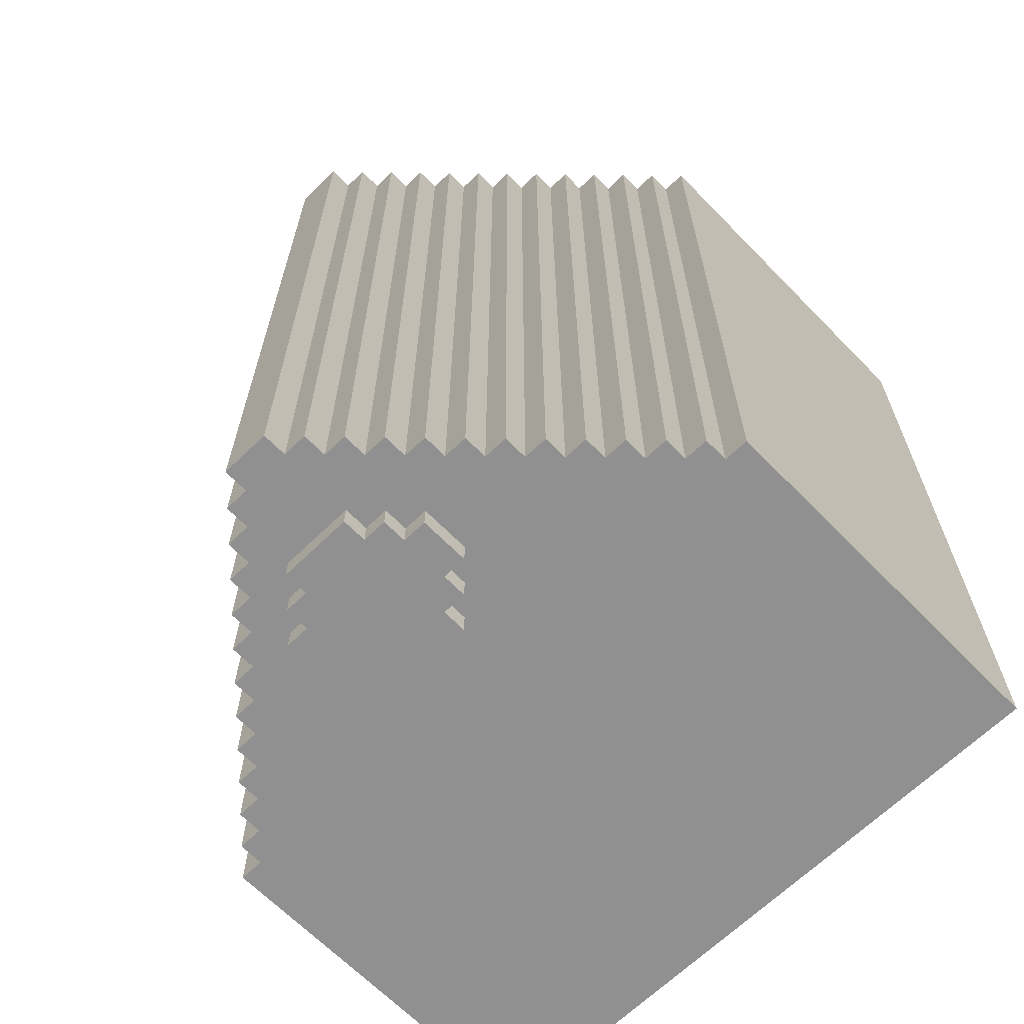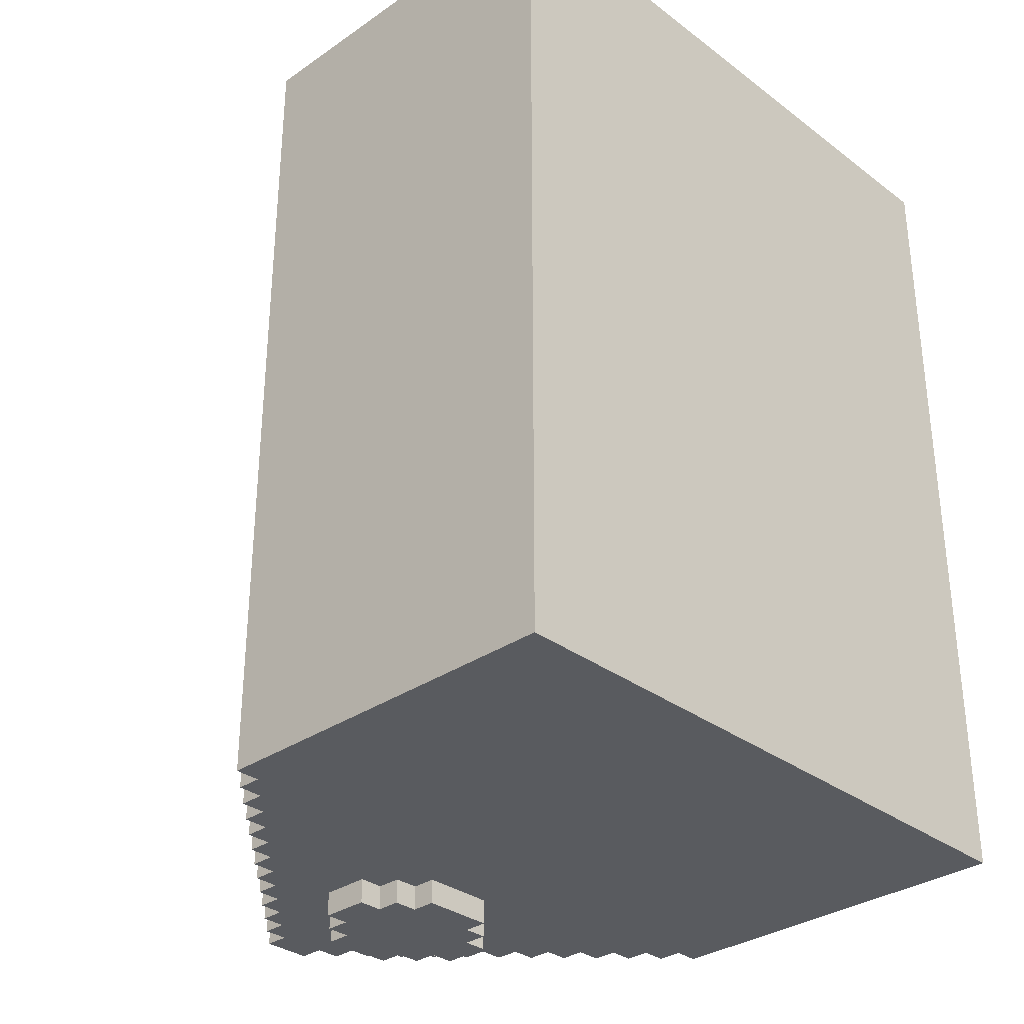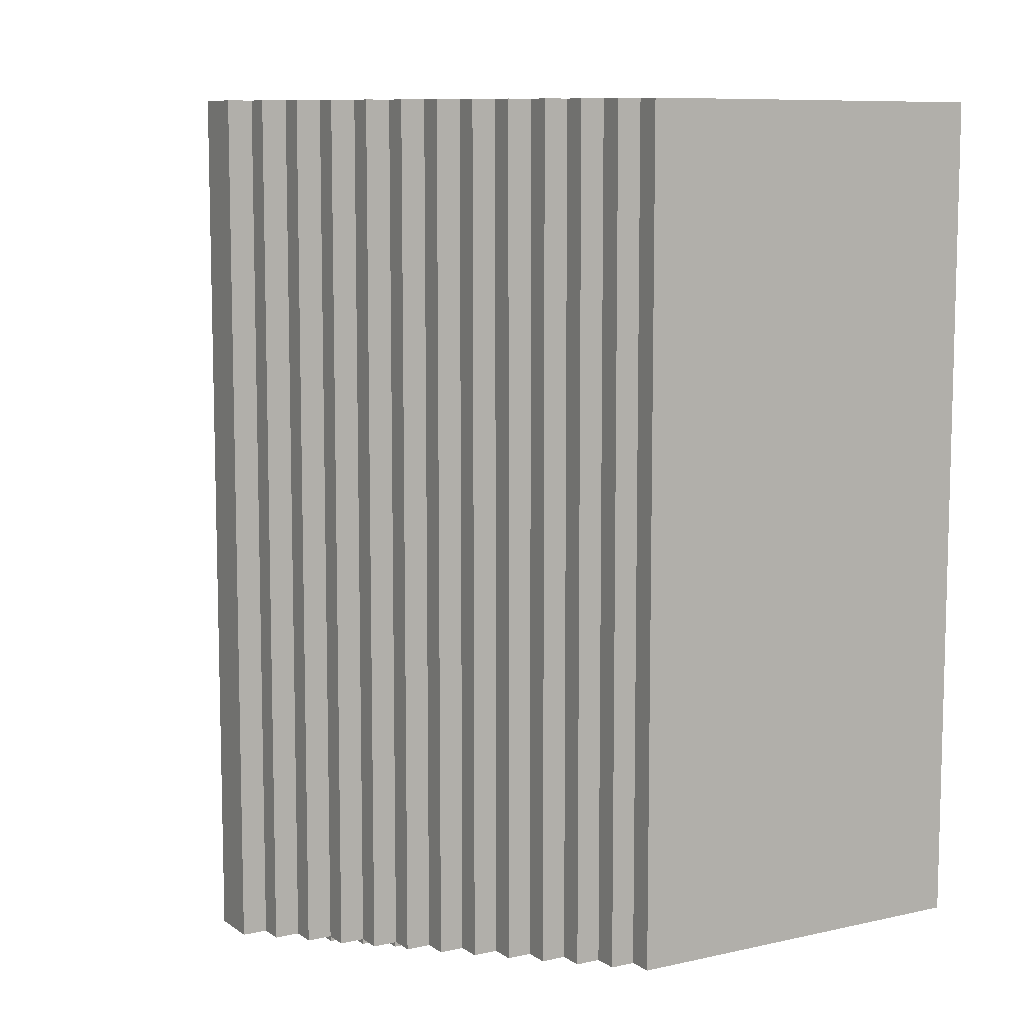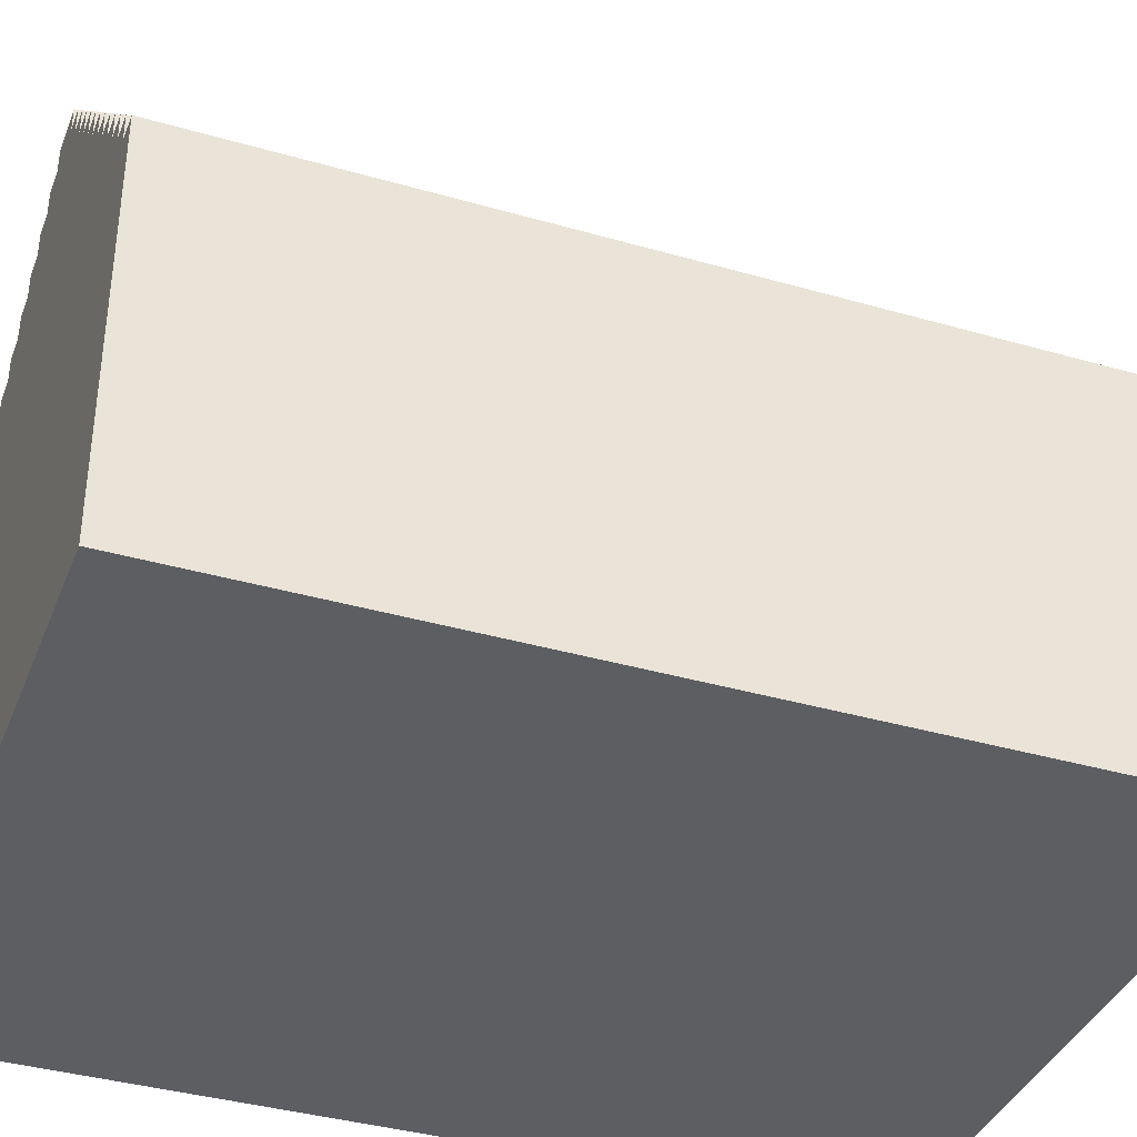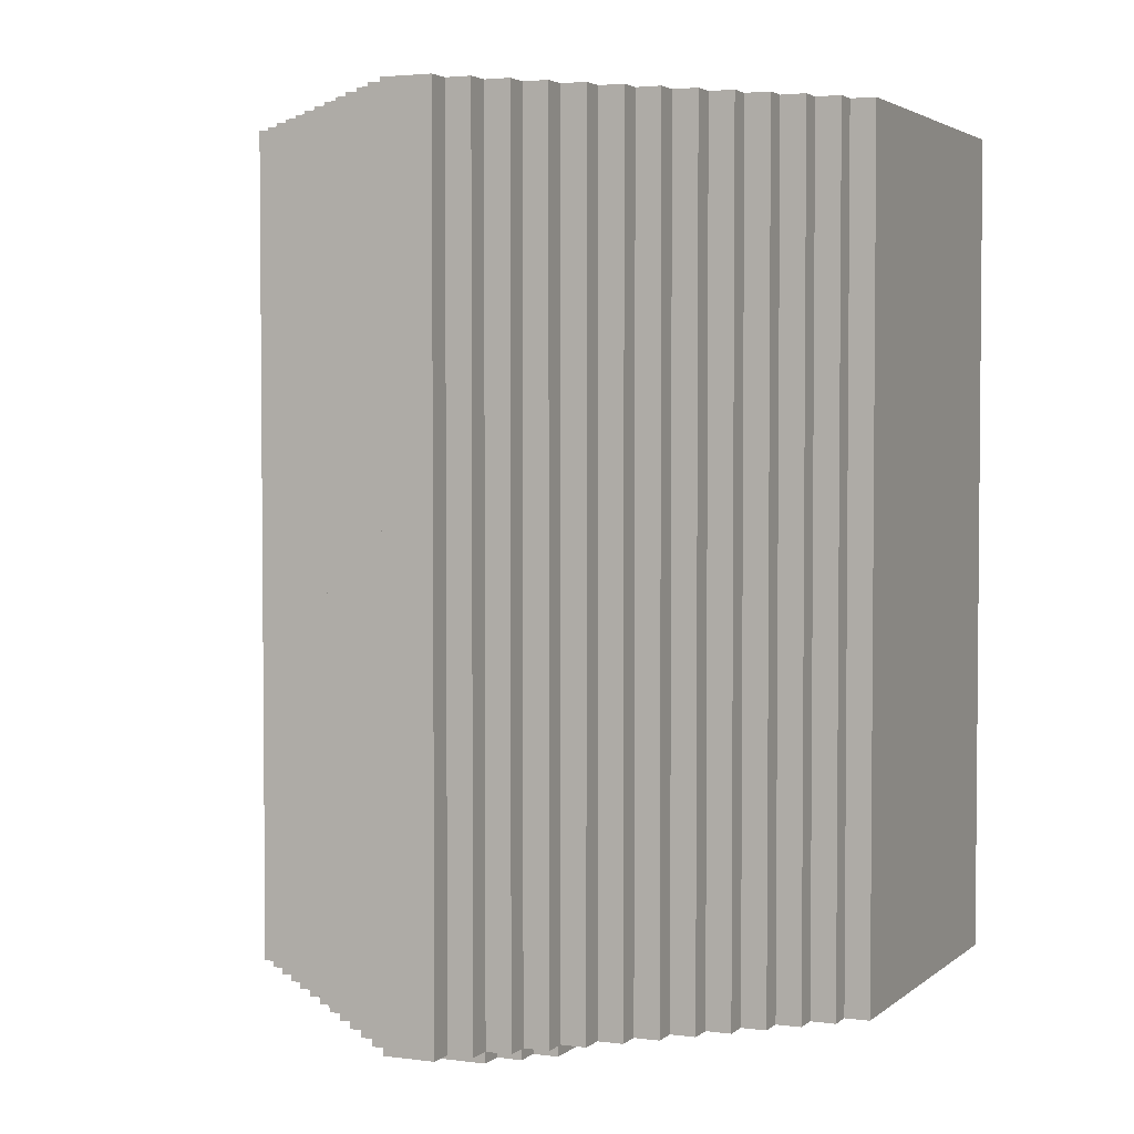
<metadata>
{"format":"obj","ext":"obj","renderer":"f3d","projection":"perspective","resolution":1024,"background":"white","views":[{"elev":-65.8,"azim":-135.7,"up":"+Z"},{"elev":-32.3,"azim":-46.2,"up":"+Z"},{"elev":8.9,"azim":-120.7,"up":"+Z"},{"elev":-37.9,"azim":69.8,"up":"+Y"},{"elev":3.2,"azim":-155.9,"up":"+Z"}]}
</metadata>
<code>
g house_1
v -13 0 16
v -13 0 10
v -13 0 4
v -13 0 -18
v -13 3 10
v -13 3 9
v -13 4 10
v -13 4 9
v -13 5 -8
v -13 5 -10
v -13 5 -11
v -13 5 -13
v -13 7 10
v -13 7 4
v -13 8 -8
v -13 8 -10
v -13 8 -11
v -13 8 -13
v -13 9 -8
v -13 9 -10
v -13 9 -11
v -13 9 -13
v -13 12 -8
v -13 12 -10
v -13 12 -11
v -13 12 -13
v -13 14 16
v -13 14 -18
v -13 15 16
v -13 15 -18
v -12 15 16
v -12 15 -18
v -12 16 16
v -12 16 -18
v -11 16 16
v -11 16 -18
v -11 17 16
v -11 17 -18
v -10 17 16
v -10 17 -18
v -10 18 16
v -10 18 -18
v -9 18 16
v -9 18 -18
v -9 19 16
v -9 19 -18
v -8 19 16
v -8 19 -18
v -8 20 16
v -8 20 -18
v -7 20 16
v -7 20 -18
v -7 21 16
v -7 21 -18
v -6 21 16
v -6 21 -18
v -6 22 16
v -6 22 -18
v -5 22 16
v -5 22 -18
v -5 23 16
v -5 23 -18
v -4 23 16
v -4 23 -18
v -4 24 16
v -4 24 -18
v -3 19 -18
v -3 19 -19
v -3 21 -18
v -3 21 -19
v -3 24 16
v -3 24 -18
v -3 25 16
v -3 25 -18
v -2 18 -18
v -2 18 -19
v -2 19 -18
v -2 19 -19
v -2 21 -18
v -2 21 -19
v -2 22 -18
v -2 22 -19
v -2 25 16
v -2 25 -18
v -2 26 16
v -2 26 -18
v -1 17 -18
v -1 17 -19
v -1 18 -18
v -1 18 -19
v -1 22 -18
v -1 22 -19
v -1 23 -18
v -1 23 -19
v -1 26 16
v -1 26 -18
v -1 27 16
v -1 27 -18
v 1 26 16
v 1 26 -18
v 1 27 16
v 1 27 -18
v 2 17 -18
v 2 17 -19
v 2 18 -18
v 2 18 -19
v 2 22 -18
v 2 22 -19
v 2 23 -18
v 2 23 -19
v 2 25 16
v 2 25 -18
v 2 26 16
v 2 26 -18
v 3 18 -18
v 3 18 -19
v 3 19 -18
v 3 19 -19
v 3 21 -18
v 3 21 -19
v 3 22 -18
v 3 22 -19
v 3 24 16
v 3 24 -18
v 3 25 16
v 3 25 -18
v 4 19 -18
v 4 19 -19
v 4 21 -18
v 4 21 -19
v 4 23 16
v 4 23 -18
v 4 24 16
v 4 24 -18
v 5 22 16
v 5 22 -18
v 5 23 16
v 5 23 -18
v 6 21 16
v 6 21 -18
v 6 22 16
v 6 22 -18
v 7 20 16
v 7 20 -18
v 7 21 16
v 7 21 -18
v 8 19 16
v 8 19 -18
v 8 20 16
v 8 20 -18
v 9 18 16
v 9 18 -18
v 9 19 16
v 9 19 -18
v 10 17 16
v 10 17 -18
v 10 18 16
v 10 18 -18
v 11 16 16
v 11 16 -18
v 11 17 16
v 11 17 -18
v 12 15 16
v 12 15 -18
v 12 16 16
v 12 16 -18
v 13 0 16
v 13 0 -18
v 13 6 13
v 13 6 10
v 13 6 9
v 13 6 6
v 13 6 -5
v 13 6 -8
v 13 6 -9
v 13 6 -12
v 13 9 13
v 13 9 10
v 13 9 9
v 13 9 6
v 13 9 -5
v 13 9 -8
v 13 9 -9
v 13 9 -12
v 13 10 13
v 13 10 10
v 13 10 9
v 13 10 6
v 13 10 -5
v 13 10 -8
v 13 10 -9
v 13 10 -12
v 13 12 13
v 13 12 10
v 13 12 9
v 13 12 6
v 13 12 -5
v 13 12 -8
v 13 12 -9
v 13 12 -12
v 13 14 16
v 13 14 -18
v 13 15 16
v 13 15 -18
v -13 0 16
v -13 14 16
v -13 15 16
v -12 15 16
v -12 16 16
v -11 16 16
v -11 17 16
v -10 17 16
v -10 18 16
v -9 18 16
v -9 19 16
v -8 19 16
v -8 20 16
v -7 20 16
v -7 21 16
v -6 21 16
v -6 22 16
v -5 22 16
v -5 23 16
v -4 23 16
v -4 24 16
v -3 24 16
v -3 25 16
v -2 25 16
v -2 26 16
v -1 26 16
v -1 27 16
v 1 26 16
v 1 27 16
v 2 25 16
v 2 26 16
v 3 24 16
v 3 25 16
v 4 23 16
v 4 24 16
v 5 22 16
v 5 23 16
v 6 21 16
v 6 22 16
v 7 20 16
v 7 21 16
v 8 19 16
v 8 20 16
v 9 18 16
v 9 19 16
v 10 17 16
v 10 18 16
v 11 16 16
v 11 17 16
v 12 15 16
v 12 16 16
v 13 0 16
v 13 14 16
v 13 15 16
v -13 0 -18
v -13 14 -18
v -13 15 -18
v -12 15 -18
v -12 16 -18
v -11 16 -18
v -11 17 -18
v -10 17 -18
v -10 18 -18
v -9 18 -18
v -9 19 -18
v -8 19 -18
v -8 20 -18
v -7 20 -18
v -7 21 -18
v -6 21 -18
v -6 22 -18
v -5 22 -18
v -5 23 -18
v -4 23 -18
v -4 24 -18
v -3 19 -18
v -3 21 -18
v -3 24 -18
v -3 25 -18
v -2 18 -18
v -2 19 -18
v -2 21 -18
v -2 22 -18
v -2 25 -18
v -2 26 -18
v -1 17 -18
v -1 18 -18
v -1 22 -18
v -1 23 -18
v -1 26 -18
v -1 27 -18
v 1 26 -18
v 1 27 -18
v 2 17 -18
v 2 18 -18
v 2 22 -18
v 2 23 -18
v 2 25 -18
v 2 26 -18
v 3 18 -18
v 3 19 -18
v 3 21 -18
v 3 22 -18
v 3 24 -18
v 3 25 -18
v 4 19 -18
v 4 21 -18
v 4 23 -18
v 4 24 -18
v 5 22 -18
v 5 23 -18
v 6 21 -18
v 6 22 -18
v 7 20 -18
v 7 21 -18
v 8 19 -18
v 8 20 -18
v 9 18 -18
v 9 19 -18
v 10 17 -18
v 10 18 -18
v 11 16 -18
v 11 17 -18
v 12 15 -18
v 12 16 -18
v 13 0 -18
v 13 14 -18
v 13 15 -18
v -3 19 -19
v -3 21 -19
v -2 18 -19
v -2 19 -19
v -2 21 -19
v -2 22 -19
v -1 17 -19
v -1 18 -19
v -1 19 -19
v -1 21 -19
v -1 22 -19
v -1 23 -19
v 0 18 -19
v 0 19 -19
v 0 21 -19
v 0 22 -19
v 1 18 -19
v 1 19 -19
v 1 21 -19
v 1 22 -19
v 2 17 -19
v 2 18 -19
v 2 19 -19
v 2 21 -19
v 2 22 -19
v 2 23 -19
v 3 18 -19
v 3 19 -19
v 3 21 -19
v 3 22 -19
v 4 19 -19
v 4 21 -19
v -13 0 16
v 13 0 16
v -13 0 10
v -12 0 10
v -13 0 4
v -12 0 4
v -13 0 -18
v 13 0 -18
v -1 17 -18
v 2 17 -18
v -1 17 -19
v 2 17 -19
v -2 18 -18
v -1 18 -18
v 2 18 -18
v 3 18 -18
v -2 18 -19
v -1 18 -19
v 2 18 -19
v 3 18 -19
v -3 19 -18
v -2 19 -18
v 3 19 -18
v 4 19 -18
v -3 19 -19
v -2 19 -19
v 3 19 -19
v 4 19 -19
v -13 15 16
v -12 15 16
v 12 15 16
v 13 15 16
v -13 15 -18
v -12 15 -18
v 12 15 -18
v 13 15 -18
v -12 16 16
v -11 16 16
v 11 16 16
v 12 16 16
v -12 16 -18
v -11 16 -18
v 11 16 -18
v 12 16 -18
v -11 17 16
v -10 17 16
v 10 17 16
v 11 17 16
v -11 17 -18
v -10 17 -18
v 10 17 -18
v 11 17 -18
v -10 18 16
v -9 18 16
v 9 18 16
v 10 18 16
v -10 18 -18
v -9 18 -18
v 9 18 -18
v 10 18 -18
v -9 19 16
v -8 19 16
v 8 19 16
v 9 19 16
v -9 19 -18
v -8 19 -18
v 8 19 -18
v 9 19 -18
v -8 20 16
v -7 20 16
v 7 20 16
v 8 20 16
v -8 20 -18
v -7 20 -18
v 7 20 -18
v 8 20 -18
v -7 21 16
v -6 21 16
v 6 21 16
v 7 21 16
v -7 21 -18
v -6 21 -18
v -3 21 -18
v -2 21 -18
v 3 21 -18
v 4 21 -18
v 6 21 -18
v 7 21 -18
v -3 21 -19
v -2 21 -19
v 3 21 -19
v 4 21 -19
v -6 22 16
v -5 22 16
v 5 22 16
v 6 22 16
v -6 22 -18
v -5 22 -18
v -2 22 -18
v -1 22 -18
v 2 22 -18
v 3 22 -18
v 5 22 -18
v 6 22 -18
v -2 22 -19
v -1 22 -19
v 2 22 -19
v 3 22 -19
v -5 23 16
v -4 23 16
v 4 23 16
v 5 23 16
v -5 23 -18
v -4 23 -18
v -1 23 -18
v 2 23 -18
v 4 23 -18
v 5 23 -18
v -1 23 -19
v 2 23 -19
v -4 24 16
v -3 24 16
v 3 24 16
v 4 24 16
v -4 24 -18
v -3 24 -18
v 3 24 -18
v 4 24 -18
v -3 25 16
v -2 25 16
v 2 25 16
v 3 25 16
v -3 25 -18
v -2 25 -18
v 2 25 -18
v 3 25 -18
v -2 26 16
v -1 26 16
v 1 26 16
v 2 26 16
v -2 26 -18
v -1 26 -18
v 1 26 -18
v 2 26 -18
v -1 27 16
v 1 27 16
v -1 27 -18
v 1 27 -18
f 5 2 1
f 5 3 2
f 6 3 5
f 7 5 1
f 7 6 5
f 8 3 6
f 8 6 7
f 9 4 3
f 10 4 9
f 11 4 10
f 12 4 11
f 13 7 1
f 13 8 7
f 14 3 8
f 14 8 13
f 14 9 3
f 15 10 9
f 15 9 14
f 15 14 13
f 16 11 10
f 16 10 15
f 17 12 11
f 17 11 16
f 18 4 12
f 18 12 17
f 19 17 16
f 19 16 15
f 19 18 17
f 19 15 13
f 20 18 19
f 21 18 20
f 22 4 18
f 22 18 21
f 23 19 13
f 23 20 19
f 24 21 20
f 24 20 23
f 25 22 21
f 25 21 24
f 26 4 22
f 26 22 25
f 27 13 1
f 27 23 13
f 27 26 25
f 27 24 23
f 27 25 24
f 28 4 26
f 28 26 27
f 29 28 27
f 30 28 29
f 33 32 31
f 34 32 33
f 37 36 35
f 38 36 37
f 41 40 39
f 42 40 41
f 45 44 43
f 46 44 45
f 49 48 47
f 50 48 49
f 53 52 51
f 54 52 53
f 57 56 55
f 58 56 57
f 61 60 59
f 62 60 61
f 65 64 63
f 66 64 65
f 69 68 67
f 70 68 69
f 73 72 71
f 74 72 73
f 77 76 75
f 78 76 77
f 81 80 79
f 82 80 81
f 85 84 83
f 86 84 85
f 89 88 87
f 90 88 89
f 93 92 91
f 94 92 93
f 97 96 95
f 98 96 97
f 99 100 101
f 101 100 102
f 103 104 105
f 105 104 106
f 107 108 109
f 109 108 110
f 111 112 113
f 113 112 114
f 115 116 117
f 117 116 118
f 119 120 121
f 121 120 122
f 123 124 125
f 125 124 126
f 127 128 129
f 129 128 130
f 131 132 133
f 133 132 134
f 135 136 137
f 137 136 138
f 139 140 141
f 141 140 142
f 143 144 145
f 145 144 146
f 147 148 149
f 149 148 150
f 151 152 153
f 153 152 154
f 155 156 157
f 157 156 158
f 159 160 161
f 161 160 162
f 163 164 165
f 165 164 166
f 167 168 169
f 169 168 170
f 170 168 171
f 171 168 172
f 172 168 173
f 173 168 174
f 174 168 175
f 175 168 176
f 167 169 177
f 169 170 177
f 170 171 178
f 177 170 178
f 171 172 179
f 178 171 179
f 172 173 180
f 179 172 180
f 173 174 181
f 180 173 181
f 174 175 182
f 181 174 182
f 175 176 183
f 182 175 183
f 176 168 184
f 183 176 184
f 167 177 185
f 177 178 185
f 178 179 185
f 179 180 185
f 185 180 186
f 186 180 187
f 180 181 188
f 187 180 188
f 182 183 189
f 188 181 189
f 181 182 189
f 183 184 189
f 189 184 190
f 190 184 191
f 184 168 192
f 191 184 192
f 185 186 193
f 167 185 193
f 186 187 194
f 193 186 194
f 187 188 195
f 194 187 195
f 188 189 196
f 195 188 196
f 189 190 197
f 196 189 197
f 190 191 198
f 197 190 198
f 191 192 199
f 198 191 199
f 192 168 200
f 199 192 200
f 193 194 201
f 198 199 201
f 199 200 201
f 195 196 201
f 194 195 201
f 167 193 201
f 197 198 201
f 196 197 201
f 200 168 202
f 201 200 202
f 201 202 203
f 203 202 204
f 208 207 206
f 210 209 208
f 212 211 210
f 214 213 212
f 216 215 214
f 218 217 216
f 220 219 218
f 222 221 220
f 224 223 222
f 226 225 224
f 228 227 226
f 230 229 228
f 232 230 228
f 232 231 230
f 233 231 232
f 234 228 226
f 234 232 228
f 235 232 234
f 236 226 224
f 236 234 226
f 237 234 236
f 238 224 222
f 238 236 224
f 239 236 238
f 240 222 220
f 240 238 222
f 241 238 240
f 242 220 218
f 242 240 220
f 243 240 242
f 244 218 216
f 244 242 218
f 245 242 244
f 246 216 214
f 246 244 216
f 247 244 246
f 248 214 212
f 248 246 214
f 249 246 248
f 250 212 210
f 250 248 212
f 251 248 250
f 252 210 208
f 252 250 210
f 253 250 252
f 254 208 206
f 254 252 208
f 255 252 254
f 256 206 205
f 257 254 206
f 257 206 256
f 258 254 257
f 260 261 262
f 262 263 264
f 264 265 266
f 266 267 268
f 268 269 270
f 270 271 272
f 272 273 274
f 274 275 276
f 276 277 278
f 268 270 280
f 278 279 280
f 276 278 280
f 274 276 280
f 272 274 280
f 270 272 280
f 280 279 281
f 281 279 282
f 266 268 284
f 268 280 284
f 284 280 285
f 282 283 286
f 281 282 286
f 286 283 287
f 287 283 288
f 264 266 290
f 266 284 290
f 290 284 291
f 288 289 292
f 287 288 292
f 292 289 293
f 293 289 294
f 294 295 296
f 293 294 296
f 296 295 297
f 264 290 298
f 293 296 301
f 301 296 302
f 302 296 303
f 298 299 304
f 300 301 307
f 301 302 307
f 307 302 308
f 308 302 309
f 304 305 310
f 306 307 311
f 307 308 311
f 311 308 312
f 312 308 313
f 310 311 314
f 311 312 314
f 314 312 315
f 310 314 316
f 316 314 317
f 310 316 318
f 318 316 319
f 304 310 320
f 310 318 320
f 320 318 321
f 298 304 322
f 304 320 322
f 322 320 323
f 264 298 324
f 298 322 324
f 324 322 325
f 262 264 326
f 264 324 326
f 326 324 327
f 260 262 328
f 262 326 328
f 328 326 329
f 259 260 330
f 260 328 331
f 330 260 331
f 331 328 332
f 333 334 336
f 336 334 337
f 335 336 340
f 336 337 341
f 340 336 341
f 337 338 342
f 341 337 342
f 342 338 343
f 340 341 345
f 339 340 345
f 341 342 346
f 345 341 346
f 342 343 347
f 346 342 347
f 343 344 348
f 347 343 348
f 346 347 349
f 345 346 349
f 347 348 349
f 339 345 349
f 349 348 350
f 350 348 351
f 348 344 352
f 351 348 352
f 339 349 353
f 349 350 354
f 353 349 354
f 350 351 355
f 354 350 355
f 351 352 356
f 355 351 356
f 352 344 357
f 356 352 357
f 357 344 358
f 354 355 359
f 355 356 360
f 359 355 360
f 356 357 361
f 360 356 361
f 361 357 362
f 360 361 363
f 363 361 364
f 367 366 365
f 368 366 367
f 369 368 367
f 370 366 368
f 370 368 369
f 371 370 369
f 372 366 370
f 372 370 371
f 375 374 373
f 376 374 375
f 381 378 377
f 382 378 381
f 383 380 379
f 384 380 383
f 389 386 385
f 390 386 389
f 391 388 387
f 392 388 391
f 393 394 397
f 397 394 398
f 395 396 399
f 399 396 400
f 401 402 405
f 405 402 406
f 403 404 407
f 407 404 408
f 409 410 413
f 413 410 414
f 411 412 415
f 415 412 416
f 417 418 421
f 421 418 422
f 419 420 423
f 423 420 424
f 425 426 429
f 429 426 430
f 427 428 431
f 431 428 432
f 433 434 437
f 437 434 438
f 435 436 439
f 439 436 440
f 441 442 445
f 445 442 446
f 443 444 451
f 451 444 452
f 447 448 453
f 453 448 454
f 449 450 455
f 455 450 456
f 457 458 461
f 461 458 462
f 459 460 467
f 467 460 468
f 463 464 469
f 469 464 470
f 465 466 471
f 471 466 472
f 473 474 477
f 477 474 478
f 475 476 481
f 481 476 482
f 479 480 483
f 483 480 484
f 485 486 489
f 489 486 490
f 487 488 491
f 491 488 492
f 493 494 497
f 497 494 498
f 495 496 499
f 499 496 500
f 501 502 505
f 505 502 506
f 503 504 507
f 507 504 508
f 509 510 511
f 511 510 512

</code>
